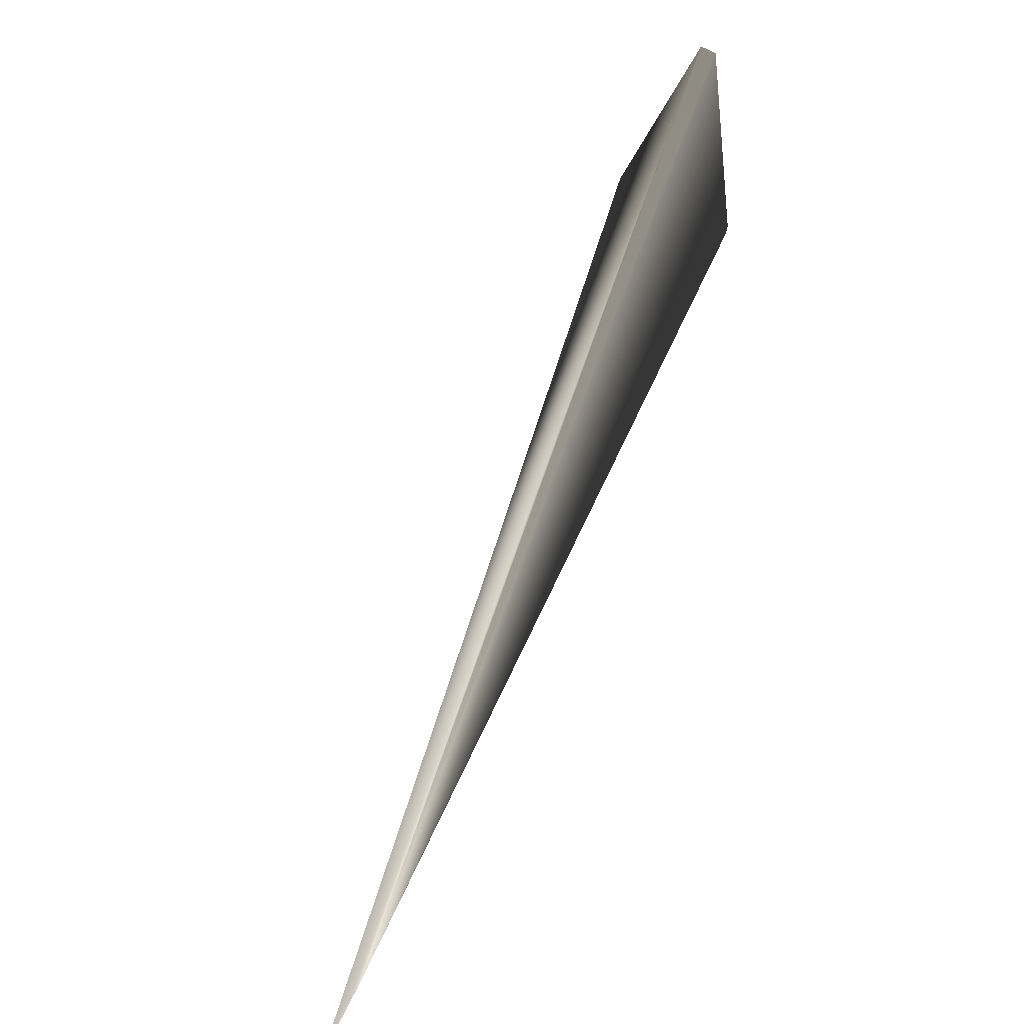
<metadata>
{"format":"obj","ext":"obj","renderer":"f3d","projection":"perspective","resolution":1024,"background":"white","views":[{"elev":31.4,"azim":27.3,"up":"+Y"}]}
</metadata>
<code>
v 0.3393 0.151 1.011
v 0.04351 -0.02697 -0.03363
v 0.3454 0.1749 0.9907
v 0.3393 0.1513 1.011
v -0.03518 -0.006907 -0.03761
v 0.3393 0.1517 1.011
v 0.3394 0.152 1.01
v 0.3394 0.1523 1.01
v 0.3394 0.1526 1.01
v 0.3394 0.1529 1.01
v 0.3395 0.1532 1.01
v 0.3395 0.1535 1.01
v 0.3396 0.1538 1.009
v 0.3396 0.1541 1.009
v 0.3396 0.1545 1.009
v 0.3397 0.1548 1.009
v 0.3397 0.1551 1.009
v 0.3398 0.1554 1.008
v 0.3398 0.1557 1.008
v 0.3399 0.156 1.008
v 0.3399 0.1563 1.008
v 0.34 0.1566 1.007
v 0.3402 0.1576 1.007
v 0.3402 0.1579 1.007
v 0.3403 0.1582 1.006
v 0.3404 0.1585 1.006
v 0.3404 0.1589 1.006
v 0.3405 0.1592 1.006
v 0.3406 0.1595 1.005
v 0.3407 0.1598 1.005
v 0.3407 0.1601 1.005
v 0.3408 0.1604 1.005
v 0.3409 0.1608 1.004
v 0.341 0.1611 1.004
v 0.3411 0.1614 1.004
v 0.3412 0.1617 1.004
v 0.3413 0.162 1.003
v 0.3413 0.1624 1.003
v 0.3414 0.1627 1.003
v 0.3415 0.163 1.002
v 0.3416 0.1633 1.002
v 0.3417 0.1637 1.002
v 0.3418 0.164 1.002
v 0.3419 0.1643 1.001
v 0.342 0.1646 1.001
v 0.3421 0.165 1.001
v 0.3422 0.1653 1
v 0.3423 0.1656 1
v 0.3425 0.1659 0.9997
v 0.3426 0.1663 0.9994
v 0.3427 0.1666 0.999
v 0.3428 0.1669 0.9987
v 0.3429 0.1672 0.9984
v 0.343 0.1675 0.9981
v 0.3431 0.1678 0.9978
v 0.3432 0.1681 0.9975
v 0.3433 0.1684 0.9972
v 0.3434 0.1687 0.9969
v 0.3435 0.169 0.9966
v 0.3436 0.1693 0.9963
v 0.3437 0.1695 0.9961
v 0.3438 0.1698 0.9958
v 0.3439 0.17 0.9955
v 0.344 0.1703 0.9953
v 0.344 0.1705 0.995
v 0.3441 0.1708 0.9948
v 0.3442 0.171 0.9946
v 0.3443 0.1712 0.9944
v 0.3443 0.1714 0.9941
v 0.3444 0.1716 0.9939
v 0.3445 0.1718 0.9937
v 0.3445 0.172 0.9935
v 0.3446 0.1722 0.9933
v 0.3446 0.1724 0.9932
v 0.3447 0.1726 0.993
v 0.3447 0.1727 0.9928
v 0.3448 0.1729 0.9926
v 0.3448 0.1731 0.9925
v 0.3449 0.1732 0.9923
v 0.3449 0.1734 0.9922
v 0.345 0.1735 0.992
v 0.345 0.1736 0.9919
v 0.3451 0.1737 0.9918
v 0.3451 0.1739 0.9917
v 0.3451 0.174 0.9916
v 0.3452 0.1741 0.9915
v 0.3452 0.1742 0.9914
v 0.3452 0.1743 0.9913
v 0.3452 0.1744 0.9912
v 0.3453 0.1744 0.9911
v 0.3453 0.1745 0.991
v 0.3453 0.1746 0.991
v 0.3453 0.1746 0.9909
v 0.3453 0.1747 0.9908
v 0.3454 0.1747 0.9908
v 0.3454 0.1748 0.9908
v 0.3454 0.1748 0.9907
v 0.3454 0.1748 0.9907
v 0.3454 0.1748 0.9907
v 0.03051 0.09729 -0.03854
v -0.03358 -0.005071 -0.03938
v 0.03038 0.09733 -0.03853
v 0.04352 -0.02272 -0.03656
v 0.0436 -0.02423 -0.03553
v 0.04352 -0.02691 -0.03367
v -0.0336 -0.005094 -0.03936
v 0.04352 -0.02685 -0.03371
v -0.03362 -0.005118 -0.03934
v 0.04353 -0.0268 -0.03375
v -0.03365 -0.005142 -0.03931
v 0.04353 -0.02674 -0.03379
v -0.03367 -0.005166 -0.03929
v 0.04354 -0.02668 -0.03383
v -0.03369 -0.00519 -0.03927
v 0.04354 -0.02662 -0.03387
v -0.03371 -0.005213 -0.03925
v 0.04354 -0.02657 -0.03391
v -0.03374 -0.005237 -0.03922
v 0.04355 -0.02651 -0.03395
v -0.03376 -0.005261 -0.0392
v 0.04355 -0.02645 -0.03399
v -0.03378 -0.005285 -0.03918
v 0.04356 -0.02639 -0.03403
v -0.03381 -0.005309 -0.03915
v 0.04356 -0.02634 -0.03407
v -0.03383 -0.005333 -0.03913
v 0.04356 -0.02628 -0.03411
v -0.03385 -0.005357 -0.03911
v 0.04357 -0.02622 -0.03415
v -0.03387 -0.005381 -0.03909
v 0.04357 -0.02617 -0.03419
v -0.0339 -0.005405 -0.03906
v 0.04357 -0.02611 -0.03422
v -0.03392 -0.00543 -0.03904
v 0.04358 -0.02605 -0.03426
v -0.03394 -0.005454 -0.03902
v 0.04358 -0.026 -0.03431
v -0.03396 -0.005478 -0.03899
v 0.04358 -0.02594 -0.03434
v -0.03399 -0.005502 -0.03897
v 0.04358 -0.02588 -0.03438
v -0.03401 -0.005526 -0.03895
v 0.04358 -0.02582 -0.03442
v -0.03403 -0.005551 -0.03892
v 0.04359 -0.02577 -0.03446
v -0.03405 -0.005575 -0.0389
v 0.04359 -0.02571 -0.0345
v -0.03408 -0.005599 -0.03888
v 0.04359 -0.02565 -0.03454
v -0.0341 -0.005624 -0.03885
v 0.04359 -0.02559 -0.03458
v -0.03412 -0.005648 -0.03883
v 0.0436 -0.02554 -0.03462
v -0.03414 -0.005672 -0.03881
v 0.0436 -0.02548 -0.03466
v -0.03416 -0.005697 -0.03879
v 0.0436 -0.02542 -0.0347
v -0.03419 -0.005721 -0.03876
v 0.0436 -0.02537 -0.03474
v -0.03421 -0.005746 -0.03874
v 0.0436 -0.02531 -0.03478
v -0.03423 -0.00577 -0.03871
v 0.0436 -0.02525 -0.03482
v -0.03425 -0.005795 -0.03869
v 0.0436 -0.02519 -0.03486
v -0.03427 -0.005819 -0.03867
v 0.04361 -0.02514 -0.0349
v -0.0343 -0.005844 -0.03864
v 0.04361 -0.02508 -0.03494
v -0.03432 -0.005868 -0.03862
v 0.04361 -0.02502 -0.03498
v -0.03434 -0.005893 -0.0386
v 0.04361 -0.02497 -0.03502
v -0.03436 -0.005917 -0.03857
v 0.04361 -0.02491 -0.03506
v -0.03438 -0.005942 -0.03855
v 0.04361 -0.02485 -0.0351
v -0.03441 -0.005967 -0.03853
v 0.04361 -0.0248 -0.03514
v -0.03443 -0.005991 -0.0385
v 0.04361 -0.02474 -0.03518
v -0.03445 -0.006016 -0.03848
v 0.04361 -0.02468 -0.03522
v -0.03447 -0.006041 -0.03846
v 0.04361 -0.02462 -0.03526
v -0.03449 -0.006066 -0.03843
v 0.04361 -0.02457 -0.03529
v -0.03451 -0.00609 -0.03841
v 0.04361 -0.02451 -0.03533
v -0.03454 -0.006115 -0.03838
v 0.04361 -0.02445 -0.03537
v -0.03456 -0.00614 -0.03836
v 0.04361 -0.0244 -0.03541
v -0.03458 -0.006165 -0.03834
v 0.04361 -0.02434 -0.03545
v -0.0346 -0.00619 -0.03831
v 0.0436 -0.02428 -0.03549
v -0.03462 -0.006215 -0.03829
v -0.03464 -0.00624 -0.03827
v -0.03466 -0.006265 -0.03824
v -0.03468 -0.006289 -0.03822
v -0.0347 -0.006314 -0.03819
v -0.03472 -0.006338 -0.03817
v -0.03474 -0.006361 -0.03815
v -0.03476 -0.006385 -0.03812
v -0.03478 -0.006407 -0.0381
v -0.0348 -0.006429 -0.03808
v -0.03482 -0.006451 -0.03806
v -0.03484 -0.006472 -0.03804
v -0.03485 -0.006492 -0.03802
v -0.03487 -0.006513 -0.038
v -0.03488 -0.006532 -0.03798
v -0.0349 -0.006551 -0.03796
v -0.03492 -0.00657 -0.03794
v -0.03493 -0.006588 -0.03793
v -0.03494 -0.006606 -0.03791
v -0.03496 -0.006623 -0.03789
v -0.03497 -0.00664 -0.03788
v -0.03499 -0.006656 -0.03786
v -0.035 -0.006671 -0.03784
v -0.03501 -0.006687 -0.03783
v -0.03502 -0.006701 -0.03782
v -0.03503 -0.006715 -0.0378
v -0.03504 -0.006729 -0.03779
v -0.03505 -0.006742 -0.03778
v -0.03506 -0.006755 -0.03776
v -0.03507 -0.006767 -0.03775
v -0.03508 -0.006779 -0.03774
v -0.03509 -0.00679 -0.03773
v -0.0351 -0.006801 -0.03772
v -0.03511 -0.006811 -0.03771
v -0.03512 -0.00682 -0.0377
v -0.03512 -0.006829 -0.03769
v -0.03513 -0.006838 -0.03768
v -0.03514 -0.006846 -0.03767
v -0.03514 -0.006854 -0.03767
v -0.03515 -0.006861 -0.03766
v -0.03515 -0.006868 -0.03765
v -0.03516 -0.006874 -0.03765
v -0.03516 -0.006879 -0.03764
v -0.03517 -0.006884 -0.03764
v -0.03517 -0.006889 -0.03763
v -0.03517 -0.006893 -0.03763
v -0.03517 -0.006897 -0.03762
v -0.03518 -0.0069 -0.03762
v -0.03518 -0.006902 -0.03762
v 0.02059 0.1001 -0.03766
v 0.03025 0.09738 -0.03852
v 0.03011 0.09742 -0.03851
v 0.02998 0.09746 -0.0385
v 0.02985 0.09751 -0.0385
v 0.02972 0.09755 -0.03849
v 0.02958 0.0976 -0.03848
v 0.02945 0.09764 -0.03847
v 0.02932 0.09768 -0.03846
v 0.02919 0.09773 -0.03845
v 0.02905 0.09777 -0.03844
v 0.02892 0.09781 -0.03843
v 0.02879 0.09786 -0.03842
v 0.02865 0.0979 -0.03841
v 0.02852 0.09794 -0.0384
v 0.02839 0.09798 -0.03839
v 0.02826 0.09803 -0.03838
v 0.02813 0.09807 -0.03837
v 0.02799 0.09811 -0.03836
v 0.02786 0.09815 -0.03835
v 0.02773 0.09819 -0.03834
v 0.02759 0.09823 -0.03833
v 0.02746 0.09827 -0.03832
v 0.02733 0.09831 -0.03831
v 0.0272 0.09836 -0.0383
v 0.02706 0.0984 -0.03829
v 0.02693 0.09844 -0.03828
v 0.0268 0.09848 -0.03827
v 0.02666 0.09852 -0.03826
v 0.02653 0.09856 -0.03825
v 0.0264 0.0986 -0.03824
v 0.02627 0.09864 -0.03823
v 0.02613 0.09867 -0.03821
v 0.026 0.09871 -0.0382
v 0.02587 0.09875 -0.03819
v 0.02573 0.09879 -0.03818
v 0.0256 0.09883 -0.03817
v 0.02547 0.09887 -0.03816
v 0.02533 0.0989 -0.03815
v 0.0252 0.09894 -0.03813
v 0.02507 0.09898 -0.03812
v 0.02493 0.09902 -0.03811
v 0.0248 0.09905 -0.0381
v 0.02467 0.09909 -0.03809
v 0.02453 0.09913 -0.03807
v 0.0244 0.09916 -0.03806
v 0.02427 0.0992 -0.03805
v 0.02413 0.09923 -0.03803
v 0.024 0.09927 -0.03802
v 0.0436 -0.02417 -0.03557
v 0.02387 0.0993 -0.03801
v 0.0436 -0.02411 -0.03561
v 0.02374 0.09934 -0.038
v 0.0436 -0.02405 -0.03565
v 0.02361 0.09937 -0.03798
v 0.0436 -0.024 -0.03568
v 0.02348 0.0994 -0.03797
v 0.0436 -0.02395 -0.03572
v 0.02336 0.09943 -0.03796
v 0.0436 -0.02389 -0.03576
v 0.02324 0.09946 -0.03795
v 0.04359 -0.02384 -0.03579
v 0.02312 0.0995 -0.03793
v 0.04359 -0.02379 -0.03583
v 0.02301 0.09952 -0.03792
v 0.04359 -0.02374 -0.03586
v 0.02289 0.09955 -0.03791
v 0.04359 -0.0237 -0.03589
v 0.02278 0.09958 -0.0379
v 0.04358 -0.02365 -0.03592
v 0.02268 0.09961 -0.03789
v 0.04358 -0.0236 -0.03596
v 0.02257 0.09963 -0.03788
v 0.04358 -0.02356 -0.03599
v 0.02247 0.09966 -0.03787
v 0.04358 -0.02352 -0.03601
v 0.02237 0.09968 -0.03786
v 0.04358 -0.02347 -0.03604
v 0.02228 0.0997 -0.03784
v 0.04357 -0.02343 -0.03607
v 0.02218 0.09973 -0.03784
v 0.04357 -0.02339 -0.0361
v 0.02209 0.09975 -0.03783
v 0.04357 -0.02335 -0.03612
v 0.022 0.09977 -0.03782
v 0.04357 -0.02332 -0.03615
v 0.02192 0.09979 -0.03781
v 0.04356 -0.02328 -0.03617
v 0.02183 0.09981 -0.0378
v 0.04356 -0.02324 -0.0362
v 0.02175 0.09983 -0.03779
v 0.04356 -0.02321 -0.03622
v 0.02168 0.09985 -0.03778
v 0.04356 -0.02318 -0.03624
v 0.0216 0.09986 -0.03777
v 0.04356 -0.02315 -0.03627
v 0.02153 0.09988 -0.03776
v 0.04355 -0.02312 -0.03629
v 0.02146 0.09989 -0.03776
v 0.04355 -0.02309 -0.03631
v 0.02139 0.09991 -0.03775
v 0.04355 -0.02306 -0.03633
v 0.02133 0.09992 -0.03774
v 0.04355 -0.02303 -0.03635
v 0.02127 0.09994 -0.03773
v 0.04355 -0.023 -0.03636
v 0.02121 0.09995 -0.03773
v 0.04354 -0.02298 -0.03638
v 0.02115 0.09997 -0.03772
v 0.04354 -0.02295 -0.0364
v 0.0211 0.09998 -0.03771
v 0.04354 -0.02293 -0.03641
v 0.02105 0.09999 -0.03771
v 0.04354 -0.02291 -0.03643
v 0.021 0.1 -0.0377
v 0.04354 -0.02289 -0.03644
v 0.02095 0.1 -0.0377
v 0.04354 -0.02287 -0.03645
v 0.02091 0.1 -0.03769
v 0.04353 -0.02285 -0.03646
v 0.02087 0.1 -0.03769
v 0.04353 -0.02284 -0.03648
v 0.02083 0.1 -0.03769
v 0.04353 -0.02282 -0.03649
v 0.0208 0.1 -0.03768
v 0.04353 -0.0228 -0.0365
v 0.02076 0.1001 -0.03768
v 0.04353 -0.02279 -0.03651
v 0.02074 0.1001 -0.03767
v 0.04353 -0.02278 -0.03651
v 0.02071 0.1001 -0.03767
v 0.04353 -0.02277 -0.03652
v 0.02068 0.1001 -0.03767
v 0.04353 -0.02276 -0.03653
v 0.02066 0.1001 -0.03766
v 0.04353 -0.02275 -0.03654
v 0.02065 0.1001 -0.03766
v 0.02063 0.1001 -0.03766
v 0.02062 0.1001 -0.03766
v 0.0206 0.1001 -0.03766
v 0.0206 0.1001 -0.03766
v 0.3401 0.157 1.007
v 0.3401 0.1573 1.007
v 0.04353 -0.02274 -0.03654
v 0.04353 -0.02273 -0.03655
v 0.04352 -0.02273 -0.03655
v 0.04352 -0.02272 -0.03655
v -0.03518 -0.006904 -0.03762
v 0.04352 -0.02272 -0.03655
v -0.03518 -0.006906 -0.03762
f 1 2 3
f 1 4 5
f 1 6 4
f 1 7 6
f 1 8 7
f 1 9 8
f 1 10 9
f 1 11 10
f 1 12 11
f 1 13 12
f 1 14 13
f 1 15 14
f 1 16 15
f 1 17 16
f 1 18 17
f 1 19 18
f 1 20 19
f 1 21 20
f 1 22 21
f 1 23 22
f 1 24 23
f 1 25 24
f 1 26 25
f 1 27 26
f 1 28 27
f 1 29 28
f 1 30 29
f 1 31 30
f 1 32 31
f 1 33 32
f 1 34 33
f 1 35 34
f 1 36 35
f 1 37 36
f 1 38 37
f 1 39 38
f 1 40 39
f 1 41 40
f 1 42 41
f 1 43 42
f 1 44 43
f 1 45 44
f 1 46 45
f 1 47 46
f 1 48 47
f 1 49 48
f 1 50 49
f 1 51 50
f 1 52 51
f 1 53 52
f 1 54 53
f 1 55 54
f 1 56 55
f 1 57 56
f 1 58 57
f 1 59 58
f 1 60 59
f 1 61 60
f 1 62 61
f 1 63 62
f 1 64 63
f 1 65 64
f 1 66 65
f 1 67 66
f 1 68 67
f 1 69 68
f 1 70 69
f 1 71 70
f 1 72 71
f 1 73 72
f 1 74 73
f 1 75 74
f 1 76 75
f 1 77 76
f 1 78 77
f 1 79 78
f 1 80 79
f 1 81 80
f 1 82 81
f 1 83 82
f 1 84 83
f 1 85 84
f 1 86 85
f 1 87 86
f 1 88 87
f 1 89 88
f 1 90 89
f 1 91 90
f 1 92 91
f 1 93 92
f 1 94 93
f 1 95 94
f 1 96 95
f 1 97 96
f 1 98 97
f 1 99 98
f 1 3 99
f 1 5 2
f 100 101 102
f 100 102 3
f 100 3 103
f 100 103 101
f 2 101 104
f 2 105 3
f 2 106 101
f 2 107 105
f 2 108 106
f 2 109 107
f 2 110 108
f 2 111 109
f 2 112 110
f 2 113 111
f 2 114 112
f 2 115 113
f 2 116 114
f 2 117 115
f 2 118 116
f 2 119 117
f 2 120 118
f 2 121 119
f 2 122 120
f 2 123 121
f 2 124 122
f 2 125 123
f 2 126 124
f 2 127 125
f 2 128 126
f 2 129 127
f 2 130 128
f 2 131 129
f 2 132 130
f 2 133 131
f 2 134 132
f 2 135 133
f 2 136 134
f 2 137 135
f 2 138 136
f 2 139 137
f 2 140 138
f 2 141 139
f 2 142 140
f 2 143 141
f 2 144 142
f 2 145 143
f 2 146 144
f 2 147 145
f 2 148 146
f 2 149 147
f 2 150 148
f 2 151 149
f 2 152 150
f 2 153 151
f 2 154 152
f 2 155 153
f 2 156 154
f 2 157 155
f 2 158 156
f 2 159 157
f 2 160 158
f 2 161 159
f 2 162 160
f 2 163 161
f 2 164 162
f 2 165 163
f 2 166 164
f 2 167 165
f 2 168 166
f 2 169 167
f 2 170 168
f 2 171 169
f 2 172 170
f 2 173 171
f 2 174 172
f 2 175 173
f 2 176 174
f 2 177 175
f 2 178 176
f 2 179 177
f 2 180 178
f 2 181 179
f 2 182 180
f 2 183 181
f 2 184 182
f 2 185 183
f 2 186 184
f 2 187 185
f 2 188 186
f 2 189 187
f 2 190 188
f 2 191 189
f 2 192 190
f 2 193 191
f 2 194 192
f 2 195 193
f 2 196 194
f 2 197 195
f 2 198 196
f 2 104 197
f 2 199 198
f 2 200 199
f 2 201 200
f 2 202 201
f 2 203 202
f 2 204 203
f 2 205 204
f 2 206 205
f 2 207 206
f 2 208 207
f 2 209 208
f 2 210 209
f 2 211 210
f 2 212 211
f 2 213 212
f 2 214 213
f 2 215 214
f 2 216 215
f 2 217 216
f 2 218 217
f 2 219 218
f 2 220 219
f 2 221 220
f 2 222 221
f 2 223 222
f 2 224 223
f 2 225 224
f 2 226 225
f 2 227 226
f 2 228 227
f 2 229 228
f 2 230 229
f 2 231 230
f 2 232 231
f 2 233 232
f 2 234 233
f 2 235 234
f 2 236 235
f 2 237 236
f 2 238 237
f 2 239 238
f 2 240 239
f 2 241 240
f 2 242 241
f 2 243 242
f 2 244 243
f 2 245 244
f 2 246 245
f 2 5 246
f 101 106 247
f 101 248 102
f 101 249 248
f 101 250 249
f 101 251 250
f 101 252 251
f 101 253 252
f 101 254 253
f 101 255 254
f 101 256 255
f 101 257 256
f 101 258 257
f 101 259 258
f 101 260 259
f 101 261 260
f 101 262 261
f 101 263 262
f 101 264 263
f 101 265 264
f 101 266 265
f 101 267 266
f 101 268 267
f 101 269 268
f 101 270 269
f 101 271 270
f 101 272 271
f 101 273 272
f 101 274 273
f 101 275 274
f 101 276 275
f 101 277 276
f 101 278 277
f 101 279 278
f 101 280 279
f 101 281 280
f 101 282 281
f 101 283 282
f 101 284 283
f 101 285 284
f 101 286 285
f 101 287 286
f 101 288 287
f 101 289 288
f 101 290 289
f 101 291 290
f 101 292 291
f 101 293 292
f 101 294 293
f 101 295 294
f 101 296 104
f 101 297 295
f 101 298 296
f 101 299 297
f 101 300 298
f 101 301 299
f 101 302 300
f 101 303 301
f 101 304 302
f 101 305 303
f 101 306 304
f 101 307 305
f 101 308 306
f 101 309 307
f 101 310 308
f 101 311 309
f 101 312 310
f 101 313 311
f 101 314 312
f 101 315 313
f 101 316 314
f 101 317 315
f 101 318 316
f 101 319 317
f 101 320 318
f 101 321 319
f 101 322 320
f 101 323 321
f 101 324 322
f 101 325 323
f 101 326 324
f 101 327 325
f 101 328 326
f 101 329 327
f 101 330 328
f 101 331 329
f 101 332 330
f 101 333 331
f 101 334 332
f 101 335 333
f 101 336 334
f 101 337 335
f 101 338 336
f 101 339 337
f 101 340 338
f 101 341 339
f 101 342 340
f 101 343 341
f 101 344 342
f 101 345 343
f 101 346 344
f 101 347 345
f 101 348 346
f 101 349 347
f 101 350 348
f 101 351 349
f 101 352 350
f 101 353 351
f 101 354 352
f 101 355 353
f 101 356 354
f 101 357 355
f 101 358 356
f 101 359 357
f 101 360 358
f 101 361 359
f 101 362 360
f 101 363 361
f 101 364 362
f 101 365 363
f 101 366 364
f 101 367 365
f 101 368 366
f 101 369 367
f 101 370 368
f 101 371 369
f 101 372 370
f 101 373 371
f 101 374 372
f 101 375 373
f 101 376 374
f 101 377 375
f 101 378 376
f 101 379 377
f 101 380 378
f 101 381 379
f 101 382 380
f 101 383 381
f 101 384 383
f 101 385 384
f 101 386 385
f 101 387 386
f 101 247 387
f 101 103 382
f 4 6 5
f 102 248 3
f 105 107 3
f 106 108 247
f 6 7 5
f 248 249 3
f 107 109 3
f 108 110 247
f 7 8 5
f 249 250 3
f 109 111 3
f 110 112 247
f 8 9 5
f 250 251 3
f 111 113 3
f 112 114 247
f 9 10 5
f 251 252 3
f 113 115 3
f 114 116 247
f 10 11 5
f 252 253 3
f 115 117 3
f 116 118 247
f 11 12 5
f 253 254 3
f 117 119 3
f 118 120 247
f 12 13 5
f 254 255 3
f 119 121 3
f 120 122 247
f 13 14 5
f 255 256 3
f 121 123 3
f 122 124 247
f 14 15 5
f 256 257 3
f 123 125 3
f 124 126 247
f 15 16 5
f 257 258 3
f 125 127 3
f 126 128 247
f 16 17 5
f 258 259 3
f 127 129 3
f 128 130 247
f 17 18 5
f 259 260 3
f 129 131 3
f 130 132 247
f 18 19 5
f 260 261 3
f 131 133 3
f 132 134 247
f 19 20 5
f 261 262 3
f 133 135 3
f 134 136 247
f 20 21 5
f 262 263 3
f 135 137 3
f 136 138 247
f 21 22 5
f 263 264 3
f 137 139 3
f 138 140 247
f 22 388 5
f 22 23 388
f 264 265 3
f 139 141 3
f 140 142 247
f 388 389 5
f 388 23 389
f 265 266 3
f 141 143 3
f 142 144 247
f 389 23 5
f 266 267 3
f 143 145 3
f 144 146 247
f 23 24 5
f 267 268 3
f 145 147 3
f 146 148 247
f 24 25 5
f 268 269 3
f 147 149 3
f 148 150 247
f 25 26 5
f 269 270 3
f 149 151 3
f 150 152 247
f 26 27 5
f 270 271 3
f 151 153 3
f 152 154 247
f 27 28 5
f 271 272 3
f 153 155 3
f 154 156 247
f 28 29 5
f 272 273 3
f 155 157 3
f 156 158 247
f 29 30 5
f 273 274 3
f 157 159 3
f 158 160 247
f 30 31 5
f 274 275 3
f 159 161 3
f 160 162 247
f 31 32 5
f 275 276 3
f 161 163 3
f 162 164 247
f 32 33 5
f 276 277 3
f 163 165 3
f 164 166 247
f 33 34 5
f 277 278 3
f 165 167 3
f 166 168 247
f 34 35 5
f 278 279 3
f 167 169 3
f 168 170 247
f 35 36 5
f 279 280 3
f 169 171 3
f 170 172 247
f 36 37 5
f 280 281 3
f 171 173 3
f 172 174 247
f 37 38 247
f 37 247 5
f 281 282 3
f 173 175 3
f 174 176 247
f 38 39 247
f 282 283 3
f 175 177 3
f 176 178 247
f 39 40 247
f 283 284 3
f 177 179 3
f 178 180 247
f 40 41 247
f 284 285 3
f 179 181 3
f 180 182 247
f 41 42 247
f 285 286 3
f 181 183 3
f 182 184 247
f 42 43 247
f 286 287 3
f 183 185 3
f 184 186 247
f 43 44 247
f 287 288 3
f 185 187 3
f 186 188 247
f 44 45 247
f 288 289 3
f 187 189 3
f 188 190 247
f 45 46 247
f 289 290 3
f 189 191 3
f 190 192 247
f 46 47 247
f 290 291 3
f 191 193 3
f 192 194 247
f 47 48 247
f 291 292 3
f 193 195 3
f 194 196 247
f 48 49 247
f 292 293 3
f 195 197 3
f 196 198 247
f 49 50 3
f 49 3 247
f 293 294 3
f 197 104 3
f 198 199 247
f 50 51 3
f 294 295 3
f 104 296 3
f 199 200 247
f 51 52 3
f 295 297 3
f 296 298 3
f 200 201 247
f 52 53 59
f 52 59 66
f 52 66 67
f 52 67 68
f 52 68 69
f 52 69 70
f 52 70 71
f 52 71 72
f 52 72 73
f 52 73 74
f 52 74 75
f 52 75 76
f 52 76 77
f 52 77 78
f 52 78 79
f 52 79 80
f 52 80 81
f 52 81 82
f 52 82 83
f 52 83 84
f 52 84 85
f 52 85 86
f 52 86 87
f 52 87 88
f 52 88 3
f 297 299 3
f 298 300 3
f 201 202 247
f 53 54 59
f 299 301 3
f 300 302 3
f 202 203 247
f 54 55 59
f 301 303 3
f 302 304 3
f 203 204 247
f 55 56 59
f 303 305 3
f 304 306 3
f 204 205 247
f 56 57 59
f 305 307 3
f 306 308 3
f 205 206 247
f 57 58 59
f 307 309 3
f 308 310 3
f 206 207 247
f 309 311 3
f 310 312 3
f 207 208 247
f 59 60 61
f 59 61 62
f 59 62 63
f 59 63 64
f 59 64 65
f 59 65 66
f 311 313 3
f 312 314 3
f 208 209 247
f 313 315 3
f 314 316 3
f 209 210 247
f 315 317 3
f 316 318 3
f 210 211 247
f 317 319 3
f 318 320 3
f 211 212 247
f 319 321 3
f 320 322 3
f 212 213 247
f 321 323 3
f 322 324 3
f 213 214 247
f 323 325 3
f 324 326 3
f 214 215 247
f 325 327 3
f 326 328 3
f 215 216 247
f 327 329 3
f 328 330 3
f 216 217 247
f 329 331 3
f 330 332 3
f 217 218 247
f 331 333 3
f 332 334 3
f 218 219 247
f 333 335 3
f 334 336 3
f 219 220 247
f 335 337 3
f 336 338 3
f 220 221 247
f 337 339 3
f 338 340 3
f 221 222 247
f 339 341 3
f 340 342 3
f 222 223 247
f 341 343 3
f 342 344 3
f 223 224 247
f 343 345 3
f 344 346 3
f 224 225 247
f 345 347 3
f 346 348 3
f 225 226 247
f 347 349 3
f 348 350 3
f 226 227 247
f 349 351 3
f 350 352 3
f 227 228 247
f 351 353 3
f 352 354 3
f 228 229 247
f 353 355 3
f 354 356 3
f 229 230 247
f 355 357 3
f 356 358 3
f 230 231 247
f 357 359 3
f 358 360 3
f 231 232 247
f 359 361 3
f 360 362 3
f 232 233 247
f 361 363 3
f 362 364 3
f 233 234 247
f 363 365 3
f 364 366 3
f 234 235 247
f 365 367 3
f 366 368 3
f 235 236 247
f 367 369 3
f 368 370 3
f 236 237 247
f 88 89 3
f 369 371 3
f 370 372 3
f 237 238 247
f 89 90 3
f 371 373 3
f 372 374 3
f 238 239 247
f 90 91 3
f 373 375 3
f 374 376 3
f 239 240 247
f 91 92 3
f 375 377 3
f 376 378 3
f 240 241 247
f 92 93 3
f 377 379 3
f 378 380 3
f 241 242 247
f 93 94 3
f 379 381 3
f 380 382 3
f 242 243 247
f 94 95 3
f 381 383 3
f 382 390 3
f 382 103 390
f 243 244 247
f 95 96 3
f 383 384 3
f 390 391 3
f 390 103 391
f 244 245 247
f 96 97 3
f 384 385 3
f 391 392 3
f 391 103 392
f 245 246 247
f 97 98 3
f 385 386 3
f 392 393 3
f 392 103 393
f 246 394 247
f 246 5 394
f 98 99 3
f 386 387 3
f 393 395 3
f 393 103 395
f 394 396 247
f 394 5 396
f 387 247 3
f 395 103 3
f 396 5 247

</code>
